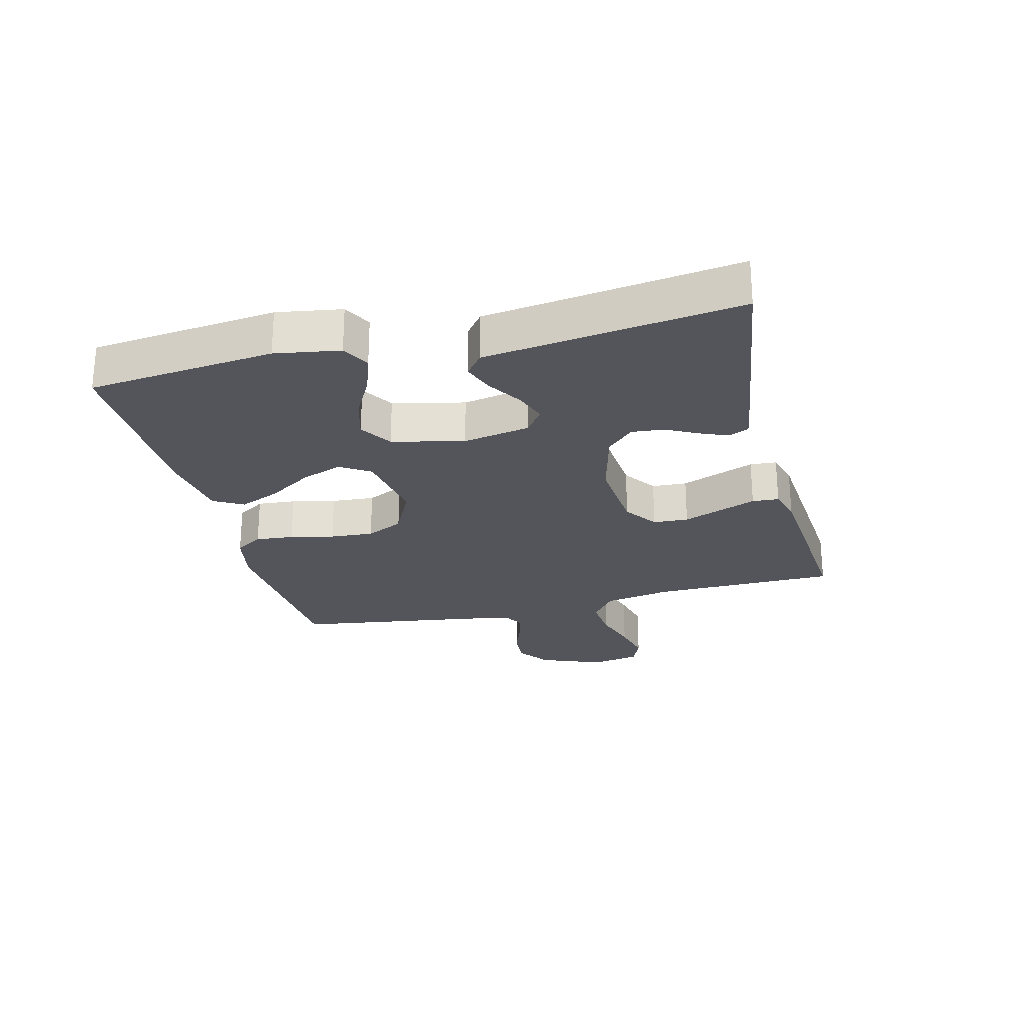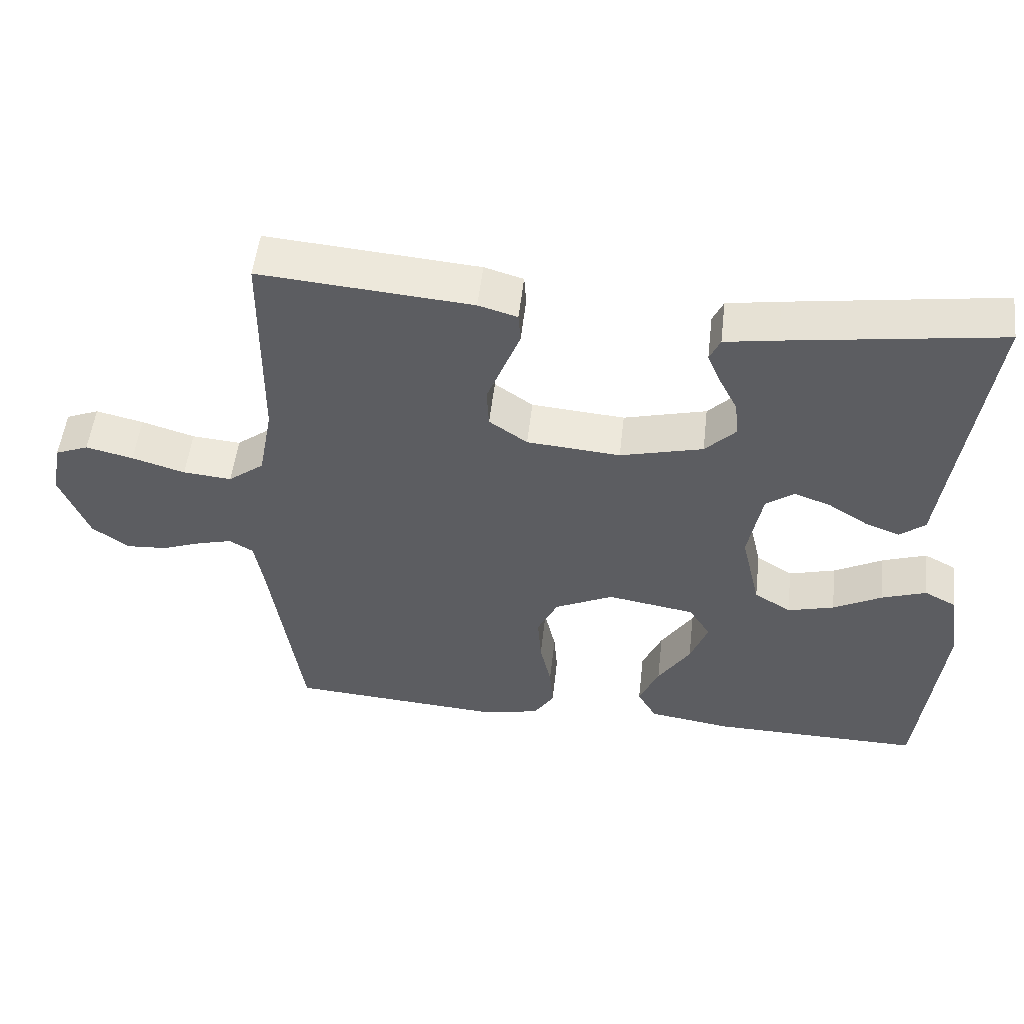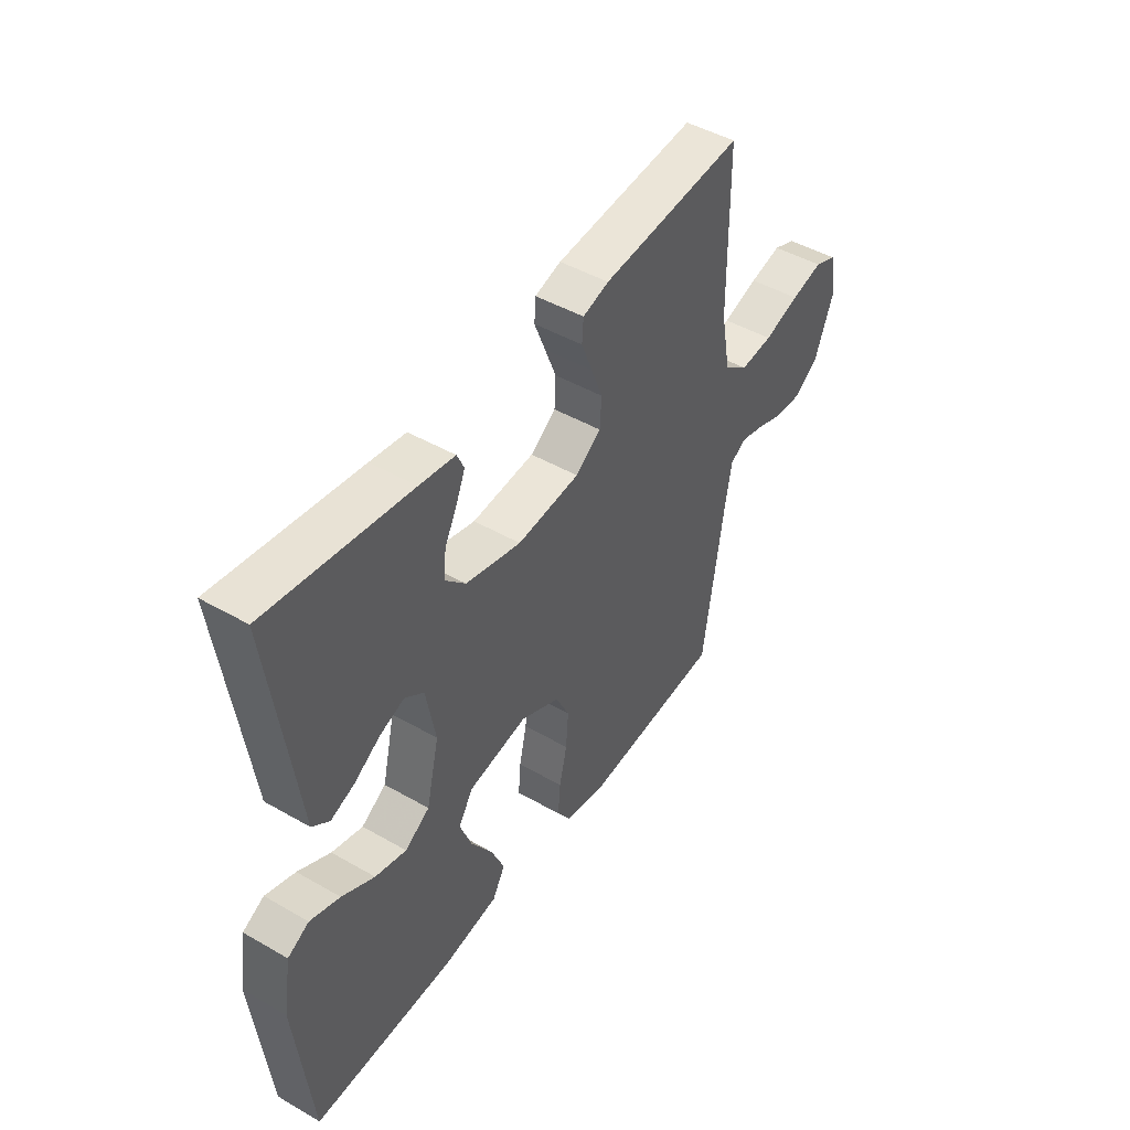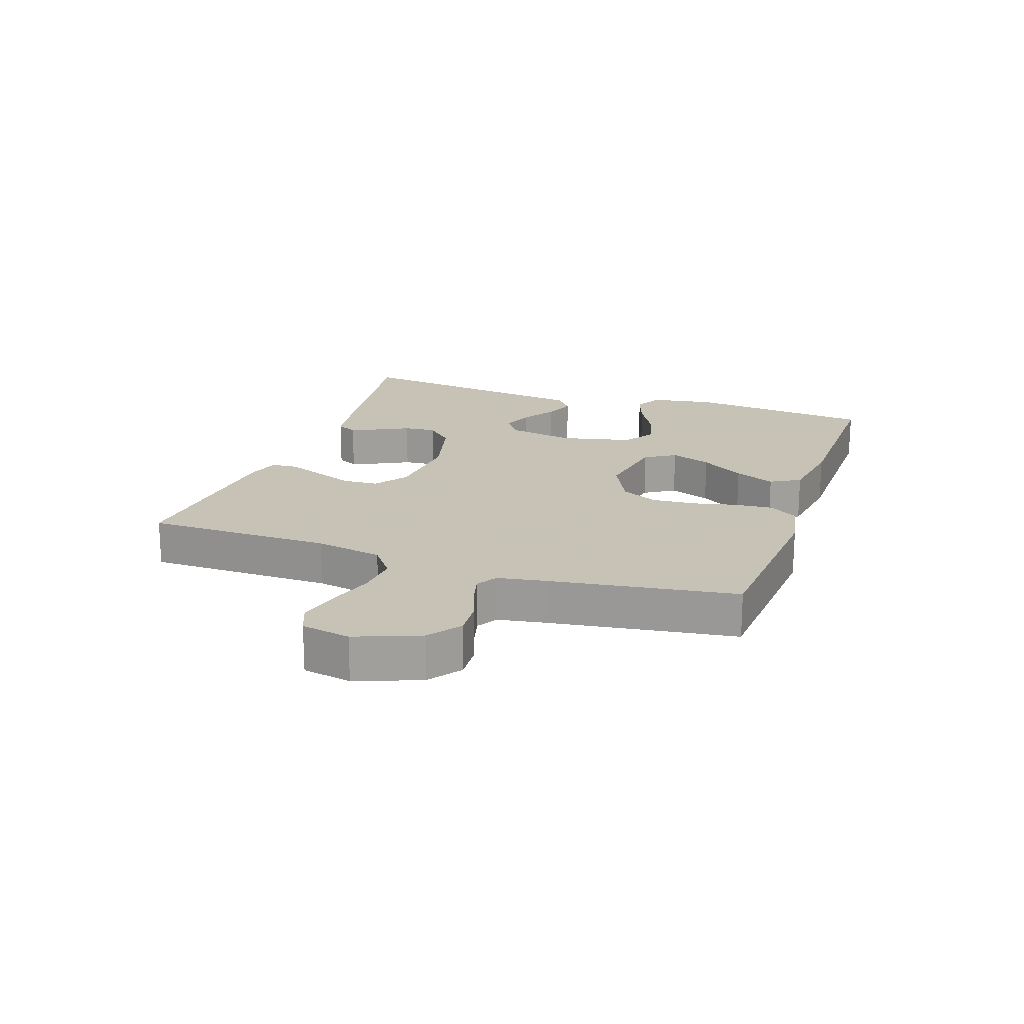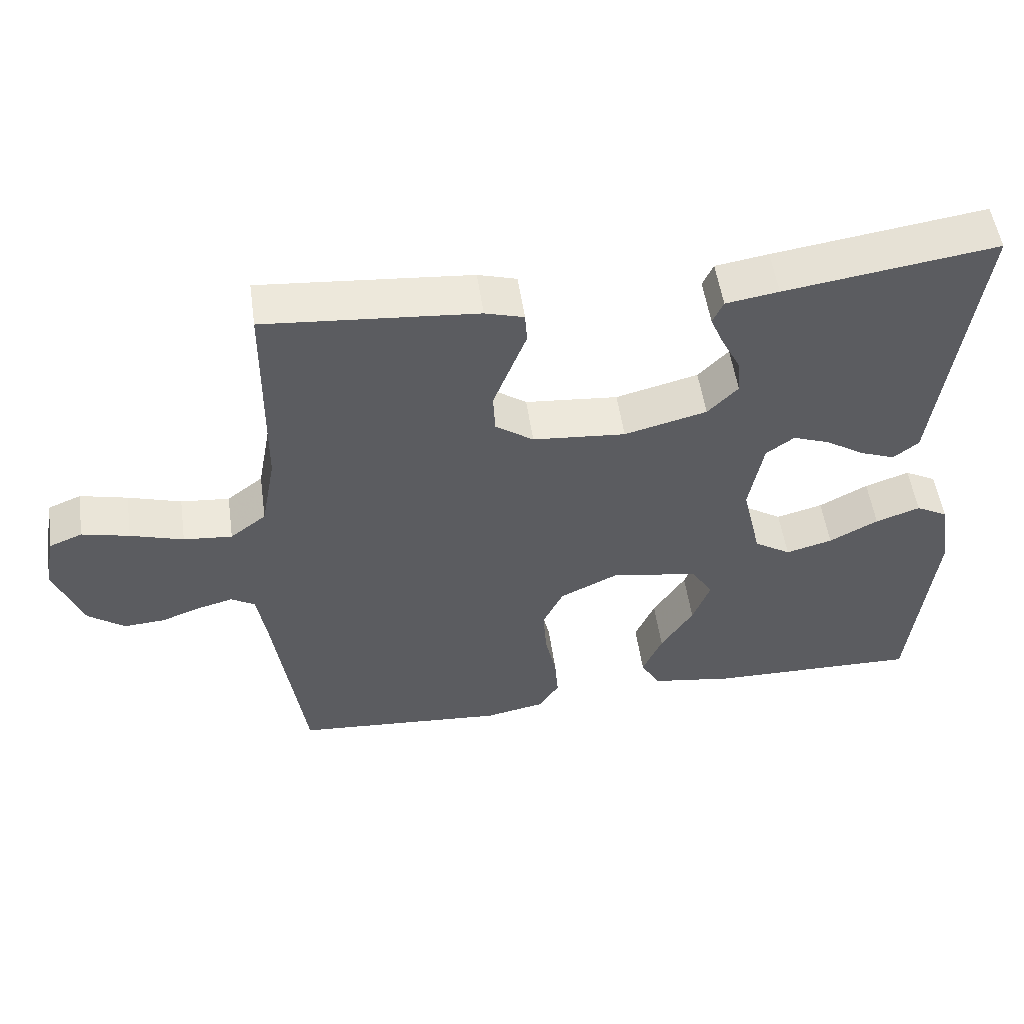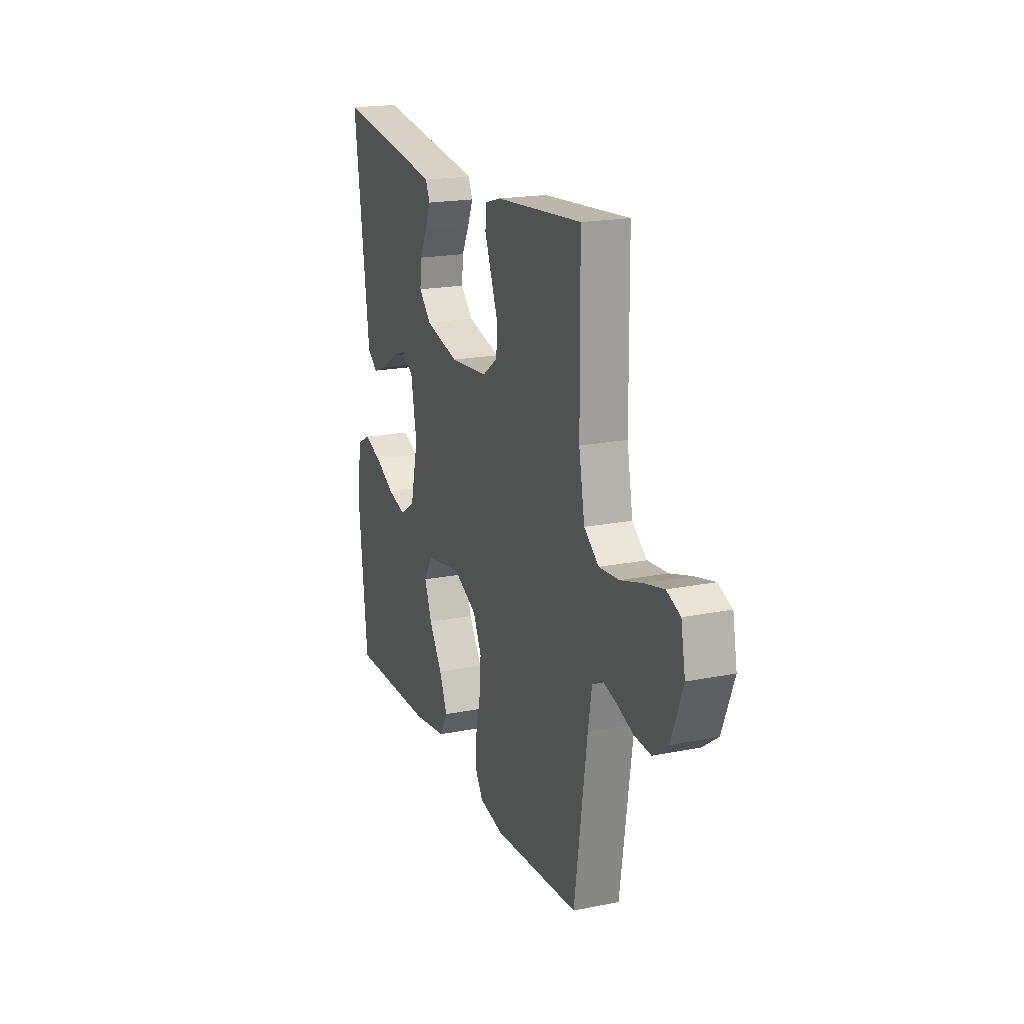
<metadata>
{"format":"obj","ext":"obj","renderer":"f3d","projection":"perspective","resolution":1024,"background":"white","views":[{"elev":-25.0,"azim":-75.9,"up":"+Y"},{"elev":52.4,"azim":-173.5,"up":"+Z"},{"elev":46.6,"azim":-56.8,"up":"+Z"},{"elev":19.1,"azim":109.0,"up":"+Y"},{"elev":52.8,"azim":171.9,"up":"+Z"},{"elev":19.3,"azim":69.3,"up":"+Z"}]}
</metadata>
<code>
v -0.5 0.07 -0.5
v -0.532 0.07 -0.2
v -0.515 0.07 -0.096
v -0.47 0.07 -0.072
v -0.407 0.07 -0.094
v -0.338 0.07 -0.131
v -0.272 0.07 -0.149
v -0.22 0.07 -0.116
v -0.193 0.07 0
v -0.213 0.07 0.108
v -0.253 0.07 0.137
v -0.305 0.07 0.118
v -0.36 0.07 0.083
v -0.41 0.07 0.064
v -0.446 0.07 0.092
v -0.46 0.07 0.2
v -0.5 0.07 0.5
v -0.2 0.07 0.456
v -0.125 0.07 0.444
v -0.11 0.07 0.411
v -0.129 0.07 0.366
v -0.155 0.07 0.315
v -0.16 0.07 0.263
v -0.117 0.07 0.219
v 0 0.07 0.189
v 0.132 0.07 0.2
v 0.186 0.07 0.238
v 0.189 0.07 0.295
v 0.165 0.07 0.357
v 0.142 0.07 0.416
v 0.145 0.07 0.459
v 0.2 0.07 0.475
v 0.5 0.07 0.5
v 0.503 0.07 0.2
v 0.523 0.07 0.092
v 0.574 0.07 0.053
v 0.643 0.07 0.059
v 0.718 0.07 0.082
v 0.785 0.07 0.098
v 0.832 0.07 0.079
v 0.847 0.07 0
v 0.807 0.07 -0.103
v 0.755 0.07 -0.141
v 0.697 0.07 -0.137
v 0.64 0.07 -0.116
v 0.591 0.07 -0.103
v 0.557 0.07 -0.123
v 0.544 0.07 -0.2
v 0.5 0.07 -0.5
v 0.2 0.07 -0.522
v 0.115 0.07 -0.505
v 0.086 0.07 -0.46
v 0.091 0.07 -0.398
v 0.107 0.07 -0.327
v 0.112 0.07 -0.257
v 0.083 0.07 -0.197
v 0 0.07 -0.157
v -0.124 0.07 -0.178
v -0.155 0.07 -0.227
v -0.13 0.07 -0.293
v -0.084 0.07 -0.364
v -0.056 0.07 -0.429
v -0.083 0.07 -0.477
v -0.2 0.07 -0.495
v -0.5 0 -0.5
v -0.532 0 -0.2
v -0.515 0 -0.096
v -0.47 0 -0.072
v -0.407 0 -0.094
v -0.338 0 -0.131
v -0.272 0 -0.149
v -0.22 0 -0.116
v -0.193 0 0
v -0.213 0 0.108
v -0.253 0 0.137
v -0.305 0 0.118
v -0.36 0 0.083
v -0.41 0 0.064
v -0.446 0 0.092
v -0.46 0 0.2
v -0.5 0 0.5
v -0.2 0 0.456
v -0.125 0 0.444
v -0.11 0 0.411
v -0.129 0 0.366
v -0.155 0 0.315
v -0.16 0 0.263
v -0.117 0 0.219
v 0 0 0.189
v 0.132 0 0.2
v 0.186 0 0.238
v 0.189 0 0.295
v 0.165 0 0.357
v 0.142 0 0.416
v 0.145 0 0.459
v 0.2 0 0.475
v 0.5 0 0.5
v 0.503 0 0.2
v 0.523 0 0.092
v 0.574 0 0.053
v 0.643 0 0.059
v 0.718 0 0.082
v 0.785 0 0.098
v 0.832 0 0.079
v 0.847 0 0
v 0.807 0 -0.103
v 0.755 0 -0.141
v 0.697 0 -0.137
v 0.64 0 -0.116
v 0.591 0 -0.103
v 0.557 0 -0.123
v 0.544 0 -0.2
v 0.5 0 -0.5
v 0.2 0 -0.522
v 0.115 0 -0.505
v 0.086 0 -0.46
v 0.091 0 -0.398
v 0.107 0 -0.327
v 0.112 0 -0.257
v 0.083 0 -0.197
v 0 0 -0.157
v -0.124 0 -0.178
v -0.155 0 -0.227
v -0.13 0 -0.293
v -0.084 0 -0.364
v -0.056 0 -0.429
v -0.083 0 -0.477
v -0.2 0 -0.495
f 4 5 6
f 3 4 6
f 2 3 6
f 1 2 6
f 64 1 6
f 63 64 6
f 62 63 6
f 61 62 6
f 60 61 6
f 59 60 6 7
f 58 59 7 8
f 57 58 8 9
f 56 57 9 10
f 52 53 54
f 51 52 54
f 50 51 54
f 49 50 54
f 48 49 54
f 47 48 54 55
f 46 47 55 56
f 43 44 45
f 42 43 45
f 41 42 45
f 40 41 45
f 39 40 45
f 38 39 45
f 37 38 45
f 36 37 45 46
f 46 56 10
f 36 46 10
f 35 36 10
f 32 33 34
f 31 32 34
f 30 31 34
f 29 30 34
f 28 29 34 35
f 20 21 22
f 19 20 22
f 18 19 22
f 17 18 22
f 16 17 22
f 16 22 23
f 15 16 23
f 14 15 23
f 13 14 23
f 12 13 23
f 11 12 23 24
f 27 28 35
f 26 27 35
f 35 10 11
f 26 35 11
f 25 26 11
f 11 24 25
f 70 69 68
f 70 68 67
f 70 67 66
f 70 66 65
f 70 65 128
f 70 128 127
f 70 127 126
f 70 126 125
f 70 125 124
f 71 70 124 123
f 72 71 123 122
f 73 72 122 121
f 74 73 121 120
f 118 117 116
f 118 116 115
f 118 115 114
f 118 114 113
f 118 113 112
f 119 118 112 111
f 120 119 111 110
f 109 108 107
f 109 107 106
f 109 106 105
f 109 105 104
f 109 104 103
f 109 103 102
f 109 102 101
f 110 109 101 100
f 74 120 110
f 74 110 100
f 74 100 99
f 98 97 96
f 98 96 95
f 98 95 94
f 98 94 93
f 99 98 93 92
f 86 85 84
f 86 84 83
f 86 83 82
f 86 82 81
f 86 81 80
f 87 86 80
f 87 80 79
f 87 79 78
f 87 78 77
f 87 77 76
f 88 87 76 75
f 99 92 91
f 99 91 90
f 75 74 99
f 75 99 90
f 75 90 89
f 89 88 75
f 1 65 66 2
f 2 66 67 3
f 3 67 68 4
f 4 68 69 5
f 5 69 70 6
f 6 70 71 7
f 7 71 72 8
f 8 72 73 9
f 9 73 74 10
f 10 74 75 11
f 11 75 76 12
f 12 76 77 13
f 13 77 78 14
f 14 78 79 15
f 15 79 80 16
f 16 80 81 17
f 17 81 82 18
f 18 82 83 19
f 19 83 84 20
f 20 84 85 21
f 21 85 86 22
f 22 86 87 23
f 23 87 88 24
f 24 88 89 25
f 25 89 90 26
f 26 90 91 27
f 27 91 92 28
f 28 92 93 29
f 29 93 94 30
f 30 94 95 31
f 31 95 96 32
f 32 96 97 33
f 33 97 98 34
f 34 98 99 35
f 35 99 100 36
f 36 100 101 37
f 37 101 102 38
f 38 102 103 39
f 39 103 104 40
f 40 104 105 41
f 41 105 106 42
f 42 106 107 43
f 43 107 108 44
f 44 108 109 45
f 45 109 110 46
f 46 110 111 47
f 47 111 112 48
f 48 112 113 49
f 49 113 114 50
f 50 114 115 51
f 51 115 116 52
f 52 116 117 53
f 53 117 118 54
f 54 118 119 55
f 55 119 120 56
f 56 120 121 57
f 57 121 122 58
f 58 122 123 59
f 59 123 124 60
f 60 124 125 61
f 61 125 126 62
f 62 126 127 63
f 63 127 128 64
f 64 128 65 1

</code>
